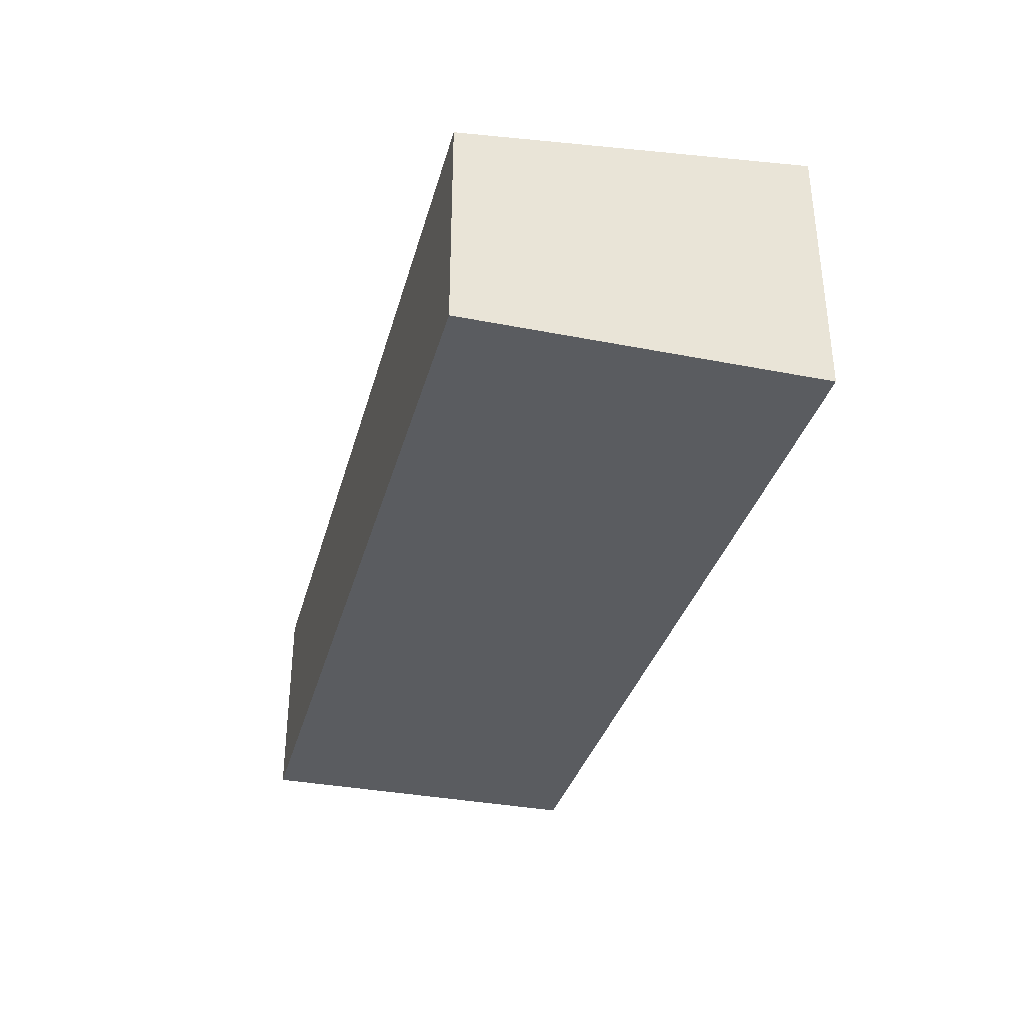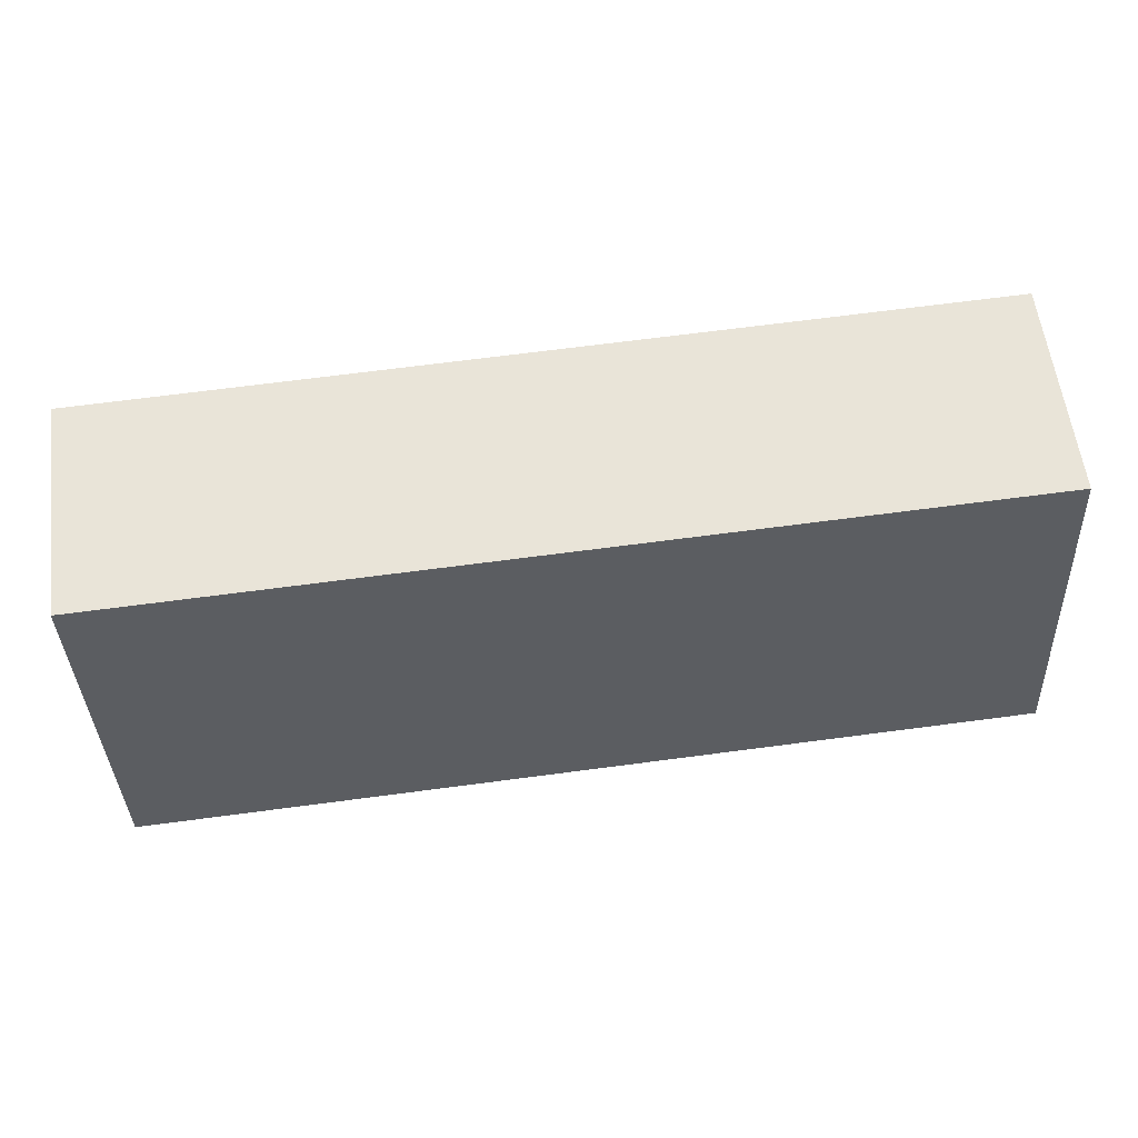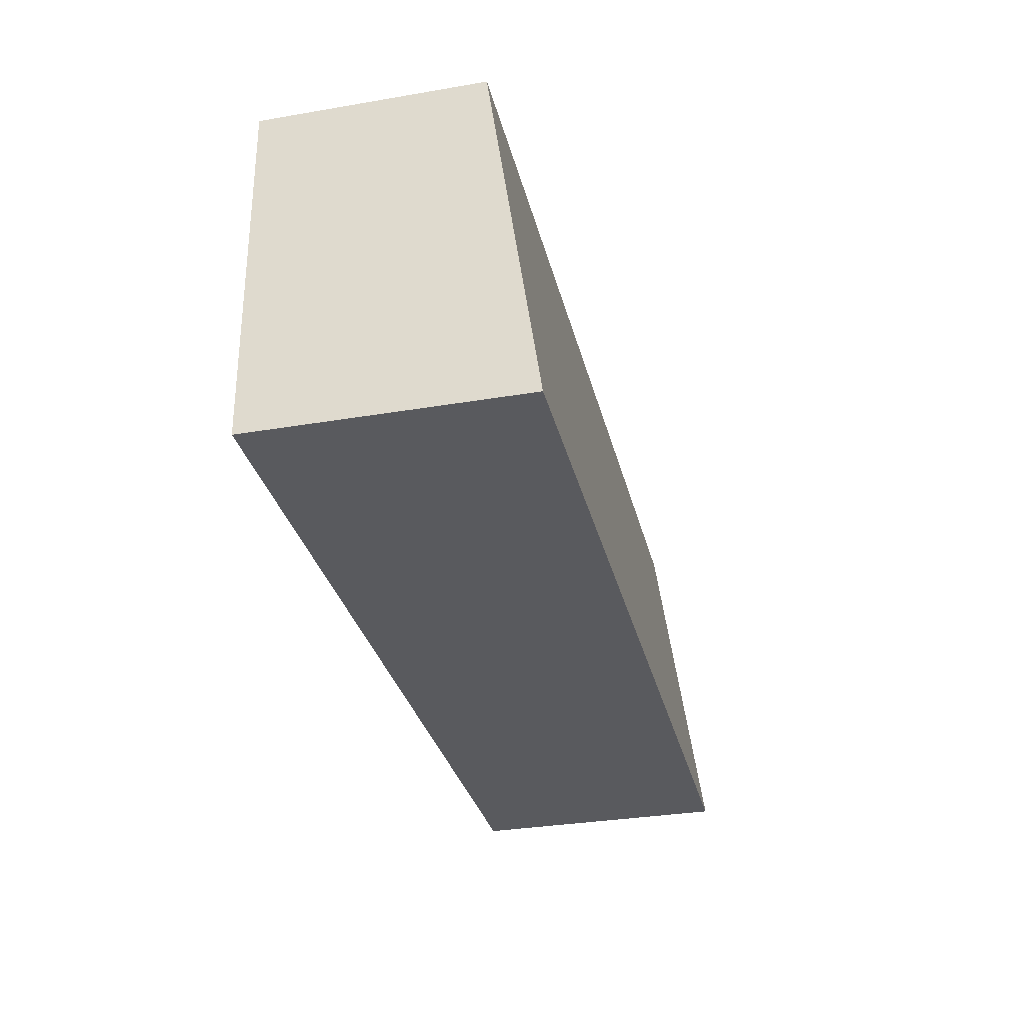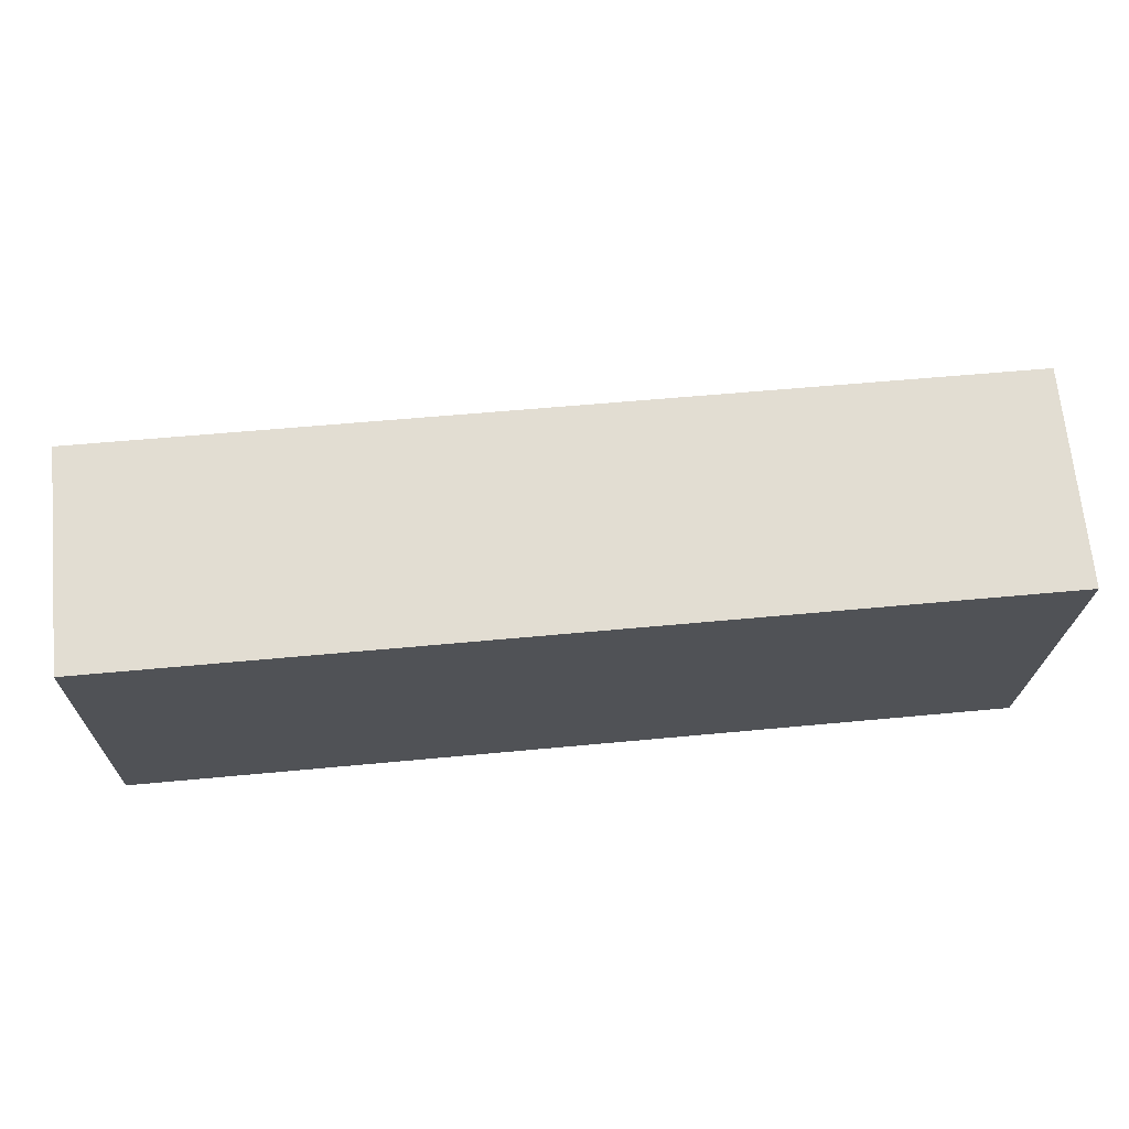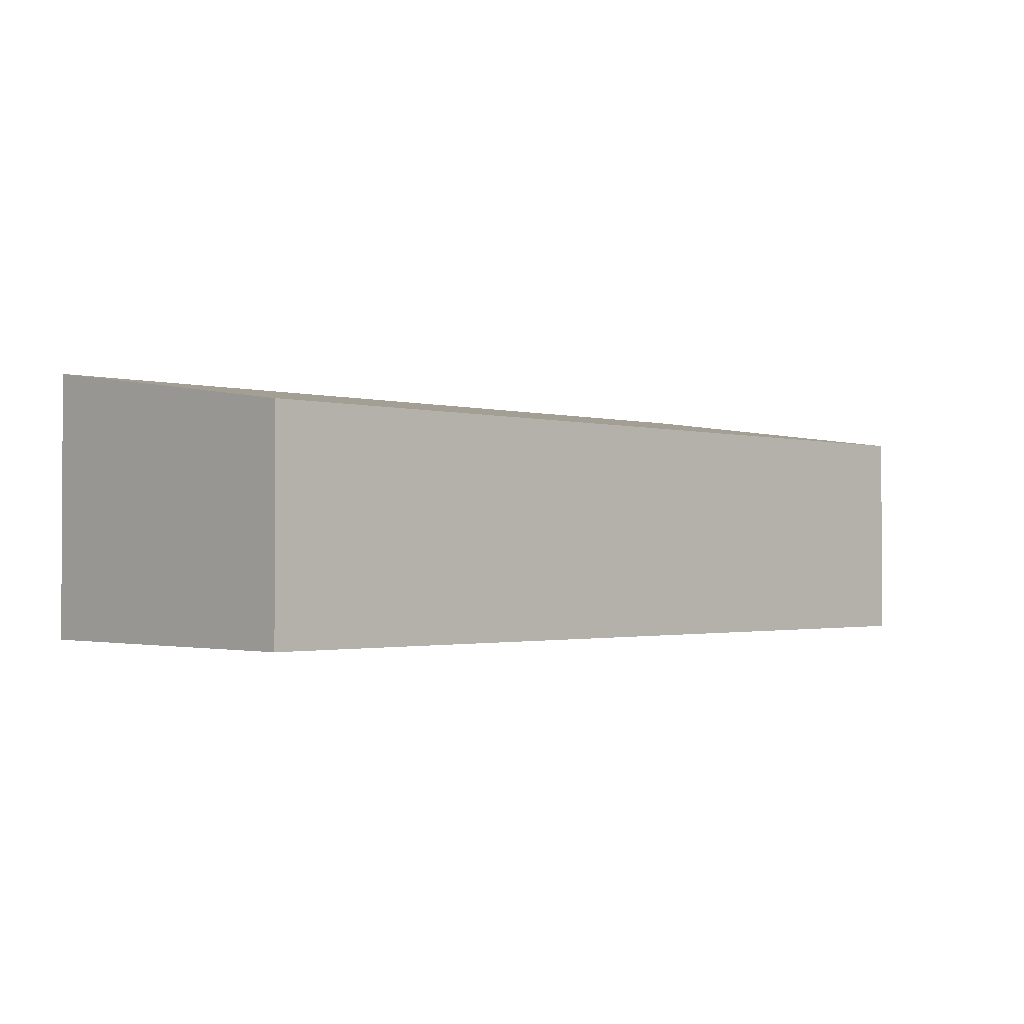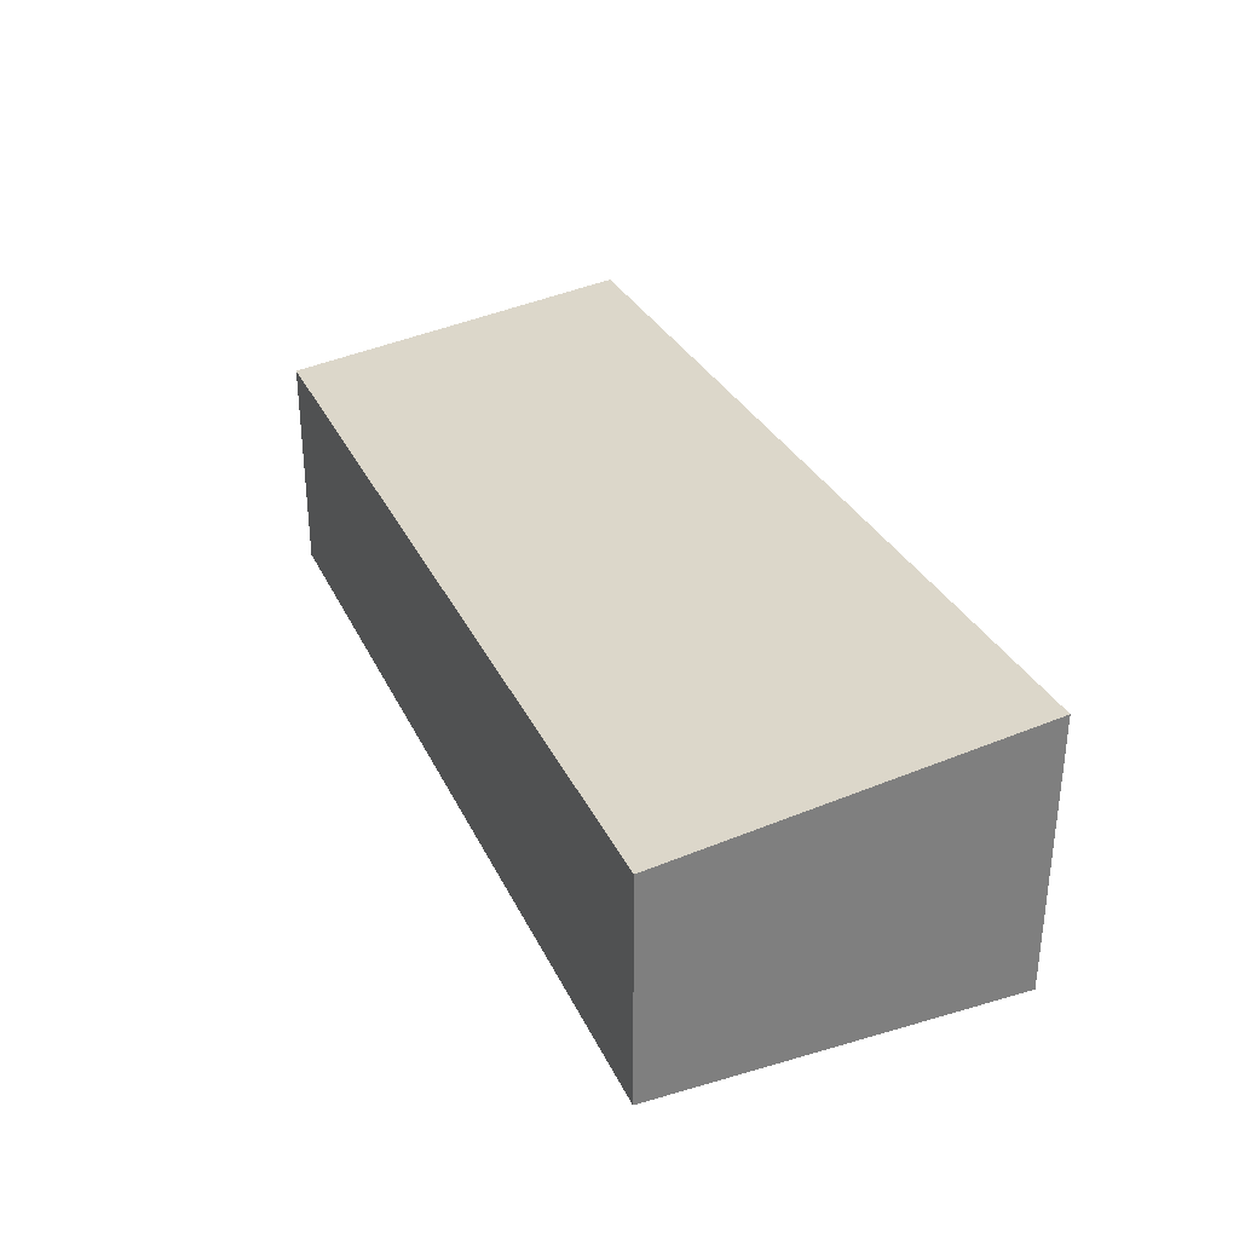
<metadata>
{"format":"obj","ext":"obj","renderer":"f3d","projection":"perspective","resolution":1024,"background":"white","views":[{"elev":-34.4,"azim":76.6,"up":"+Y"},{"elev":59.5,"azim":172.7,"up":"+Z"},{"elev":-32.6,"azim":103.3,"up":"+Z"},{"elev":68.7,"azim":-5.6,"up":"+Z"},{"elev":-1.6,"azim":-43.1,"up":"+Y"},{"elev":31.0,"azim":69.2,"up":"+Y"}]}
</metadata>
<code>
v  7.438e-05 3.482 -0.0001102
v  11.99 1.738e-17 -0.2838
v  0 0 0
v  11.99 3.482 -0.2839
v  12.1 2.864 4.314
v  12.1 -2.641e-16 4.314
v  0.1096 2.864 4.597
v  0.1095 -2.815e-16 4.598
g defaultobject
f 1 2 3
f 2 1 4
f 2 5 6
f 5 2 4
f 6 7 8
f 7 6 5
f 7 3 8
f 3 7 1
f 7 4 1
f 4 7 5
f 2 8 3
f 8 2 6

</code>
